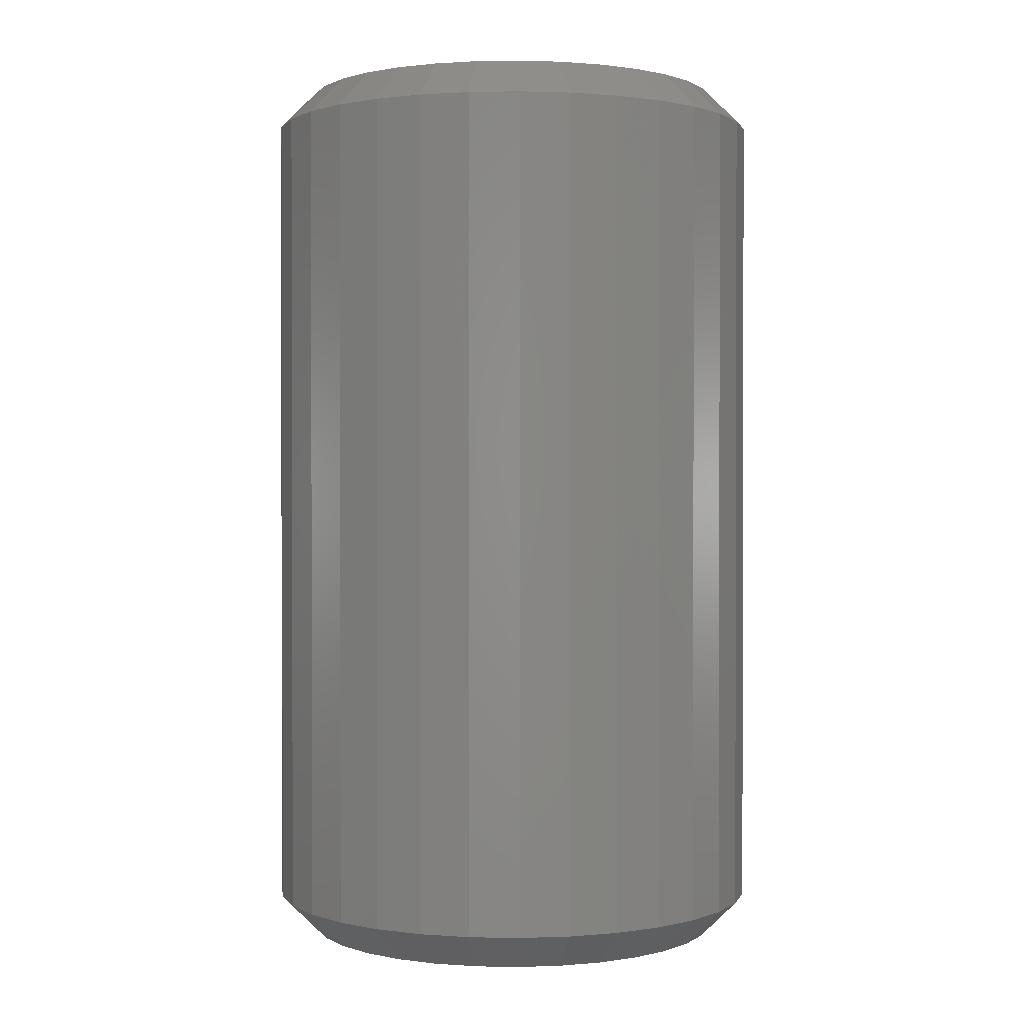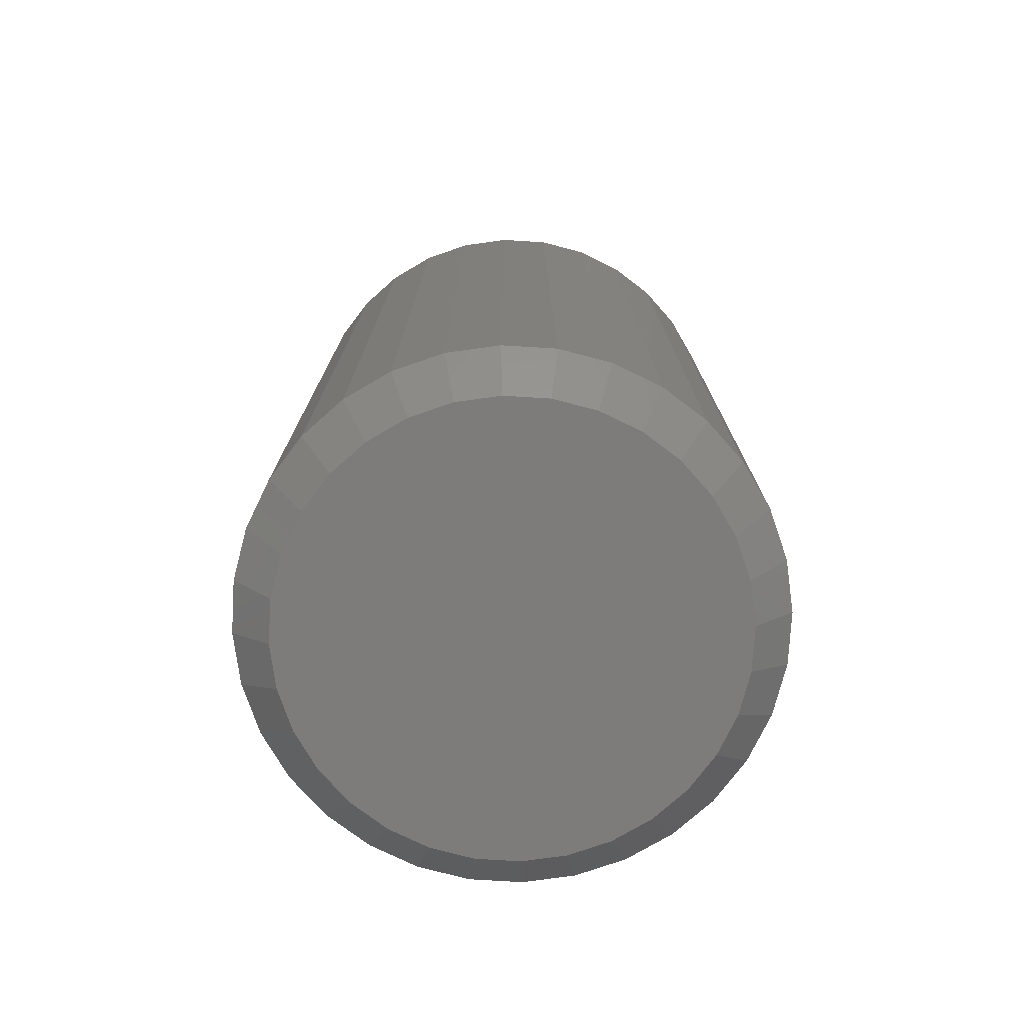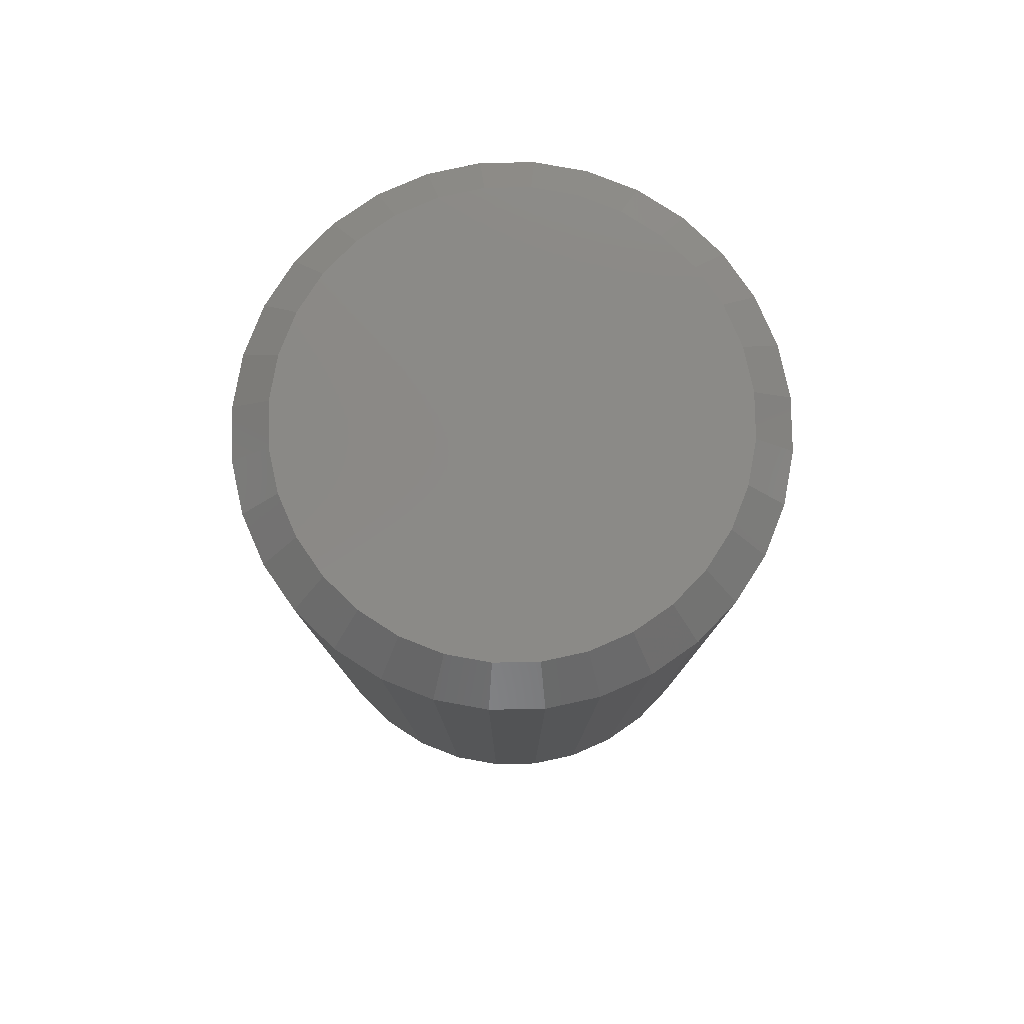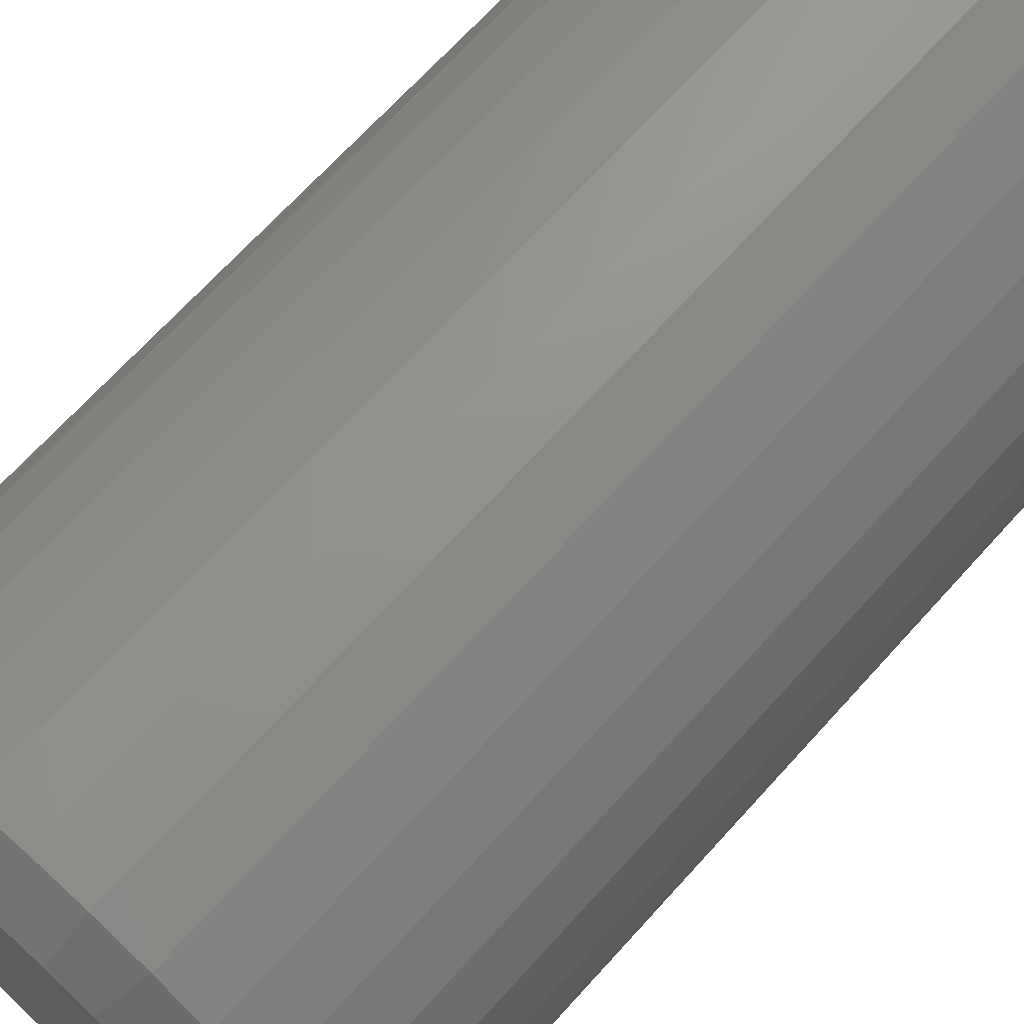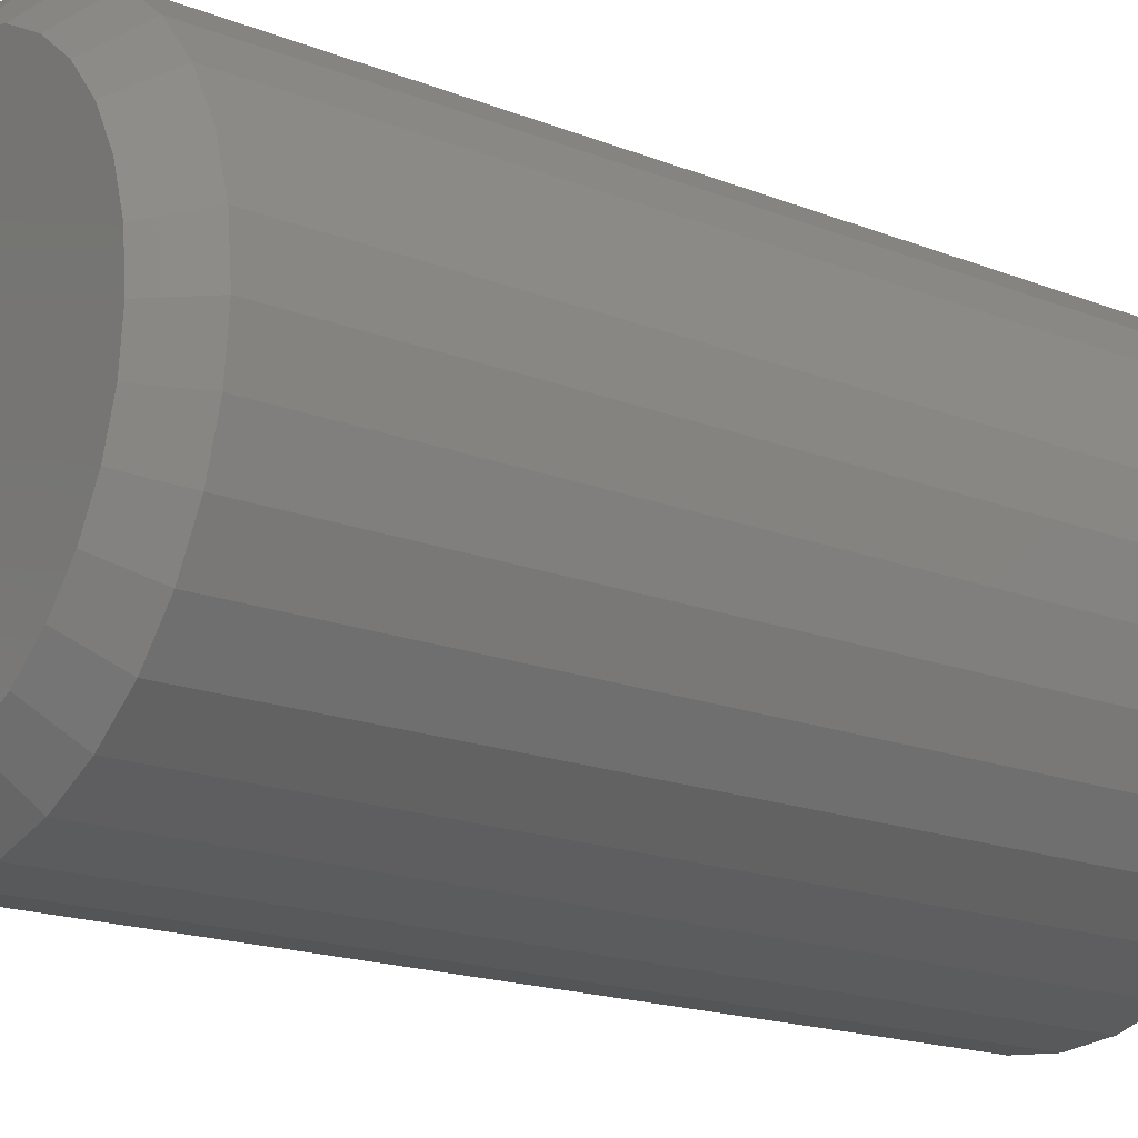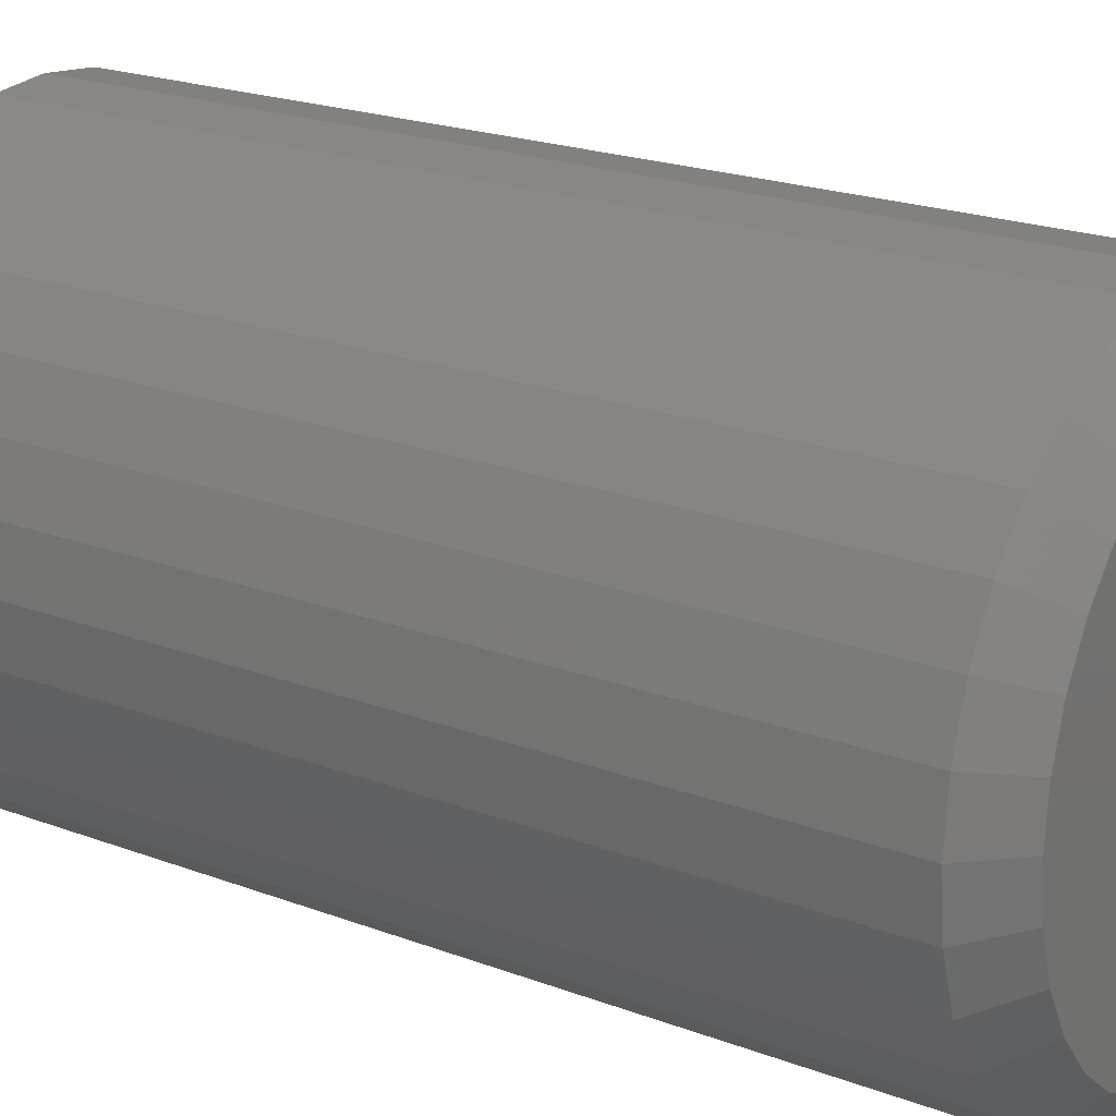
<metadata>
{"format":"stl","ext":"stl","renderer":"f3d","projection":"perspective","resolution":1024,"background":"white","views":[{"elev":0.9,"azim":178.3,"up":"+Z"},{"elev":-76.0,"azim":-65.3,"up":"+Z"},{"elev":79.6,"azim":-62.9,"up":"+Z"},{"elev":69.1,"azim":-137.8,"up":"+Y"},{"elev":-17.2,"azim":51.5,"up":"+Y"},{"elev":20.4,"azim":124.9,"up":"+Y"}]}
</metadata>
<code>
# stl→obj: 128 verts, 252 faces
v 0.05526 -0.002632 0.007812
v 0.05526 -0.002632 0.1797
v 0.05425 -0.0129 0.007812
v 0.05425 -0.0129 0.1797
v 0.05126 -0.02277 0.007812
v 0.05126 -0.02277 0.1797
v 0.04639 -0.03187 0.007812
v 0.04639 -0.03187 0.1797
v 0.03985 -0.03985 0.007812
v 0.03985 -0.03985 0.1797
v 0.03187 -0.04639 0.007812
v 0.03187 -0.04639 0.1797
v 0.02277 -0.05126 0.007812
v 0.02277 -0.05126 0.1797
v 0.0129 -0.05425 0.007812
v 0.0129 -0.05425 0.1797
v 0.002632 -0.05526 0.007812
v 0.002632 -0.05526 0.1797
v -0.007636 -0.05425 0.007812
v -0.007636 -0.05425 0.1797
v -0.01751 -0.05126 0.007812
v -0.01751 -0.05126 0.1797
v -0.02661 -0.04639 0.007812
v -0.02661 -0.04639 0.1797
v -0.03458 -0.03985 0.007812
v -0.03458 -0.03985 0.1797
v -0.04113 -0.03187 0.007812
v -0.04113 -0.03187 0.1797
v -0.04599 -0.02277 0.007812
v -0.04599 -0.02277 0.1797
v -0.04899 -0.0129 0.007812
v -0.04899 -0.0129 0.1797
v -0.05 -0.002632 0.007812
v -0.05 -0.002632 0.1797
v -0.04899 0.007636 0.007812
v -0.04899 0.007636 0.1797
v -0.04599 0.01751 0.007812
v -0.04599 0.01751 0.1797
v -0.04113 0.02661 0.007812
v -0.04113 0.02661 0.1797
v -0.03458 0.03458 0.007812
v -0.03458 0.03458 0.1797
v -0.02661 0.04113 0.007812
v -0.02661 0.04113 0.1797
v -0.01751 0.04599 0.007812
v -0.01751 0.04599 0.1797
v -0.007636 0.04899 0.007812
v -0.007636 0.04899 0.1797
v 0.002632 0.05 0.007812
v 0.002632 0.05 0.1797
v 0.0129 0.04899 0.007812
v 0.0129 0.04899 0.1797
v 0.02277 0.04599 0.007812
v 0.02277 0.04599 0.1797
v 0.03187 0.04113 0.007812
v 0.03187 0.04113 0.1797
v 0.03985 0.03458 0.007812
v 0.03985 0.03458 0.1797
v 0.04639 0.02661 0.007812
v 0.04639 0.02661 0.1797
v 0.05126 0.01751 0.007812
v 0.05126 0.01751 0.1797
v 0.05425 0.007636 0.007812
v 0.05425 0.007636 0.1797
v 0.002632 0.04219 0.1875
v -0.006112 0.04133 0.1875
v -0.01452 0.03878 0.1875
v 0.01138 0.04133 0.1875
v 0.01978 0.03878 0.1875
v -0.02227 0.03463 0.1875
v 0.02753 0.03463 0.1875
v -0.02906 0.02906 0.1875
v 0.03432 0.02906 0.1875
v -0.03463 0.02227 0.1875
v 0.0399 0.02227 0.1875
v -0.03878 0.01452 0.1875
v 0.04404 0.01452 0.1875
v -0.04133 0.006112 0.1875
v 0.04659 0.006112 0.1875
v 0.04659 -0.01138 0.1875
v -0.03878 -0.01978 0.1875
v 0.04404 -0.01978 0.1875
v -0.03463 -0.02753 0.1875
v 0.0399 -0.02753 0.1875
v -0.02906 -0.03432 0.1875
v 0.03432 -0.03432 0.1875
v -0.02227 -0.0399 0.1875
v 0.02753 -0.0399 0.1875
v -0.01452 -0.04404 0.1875
v 0.01978 -0.04404 0.1875
v -0.006112 -0.04659 0.1875
v 0.002632 -0.04745 0.1875
v 0.01138 -0.04659 0.1875
v 0.04745 -0.002632 0.1875
v -0.04219 -0.002632 0.1875
v -0.04133 -0.01138 0.1875
v -0.01452 0.03878 0
v -0.006112 0.04133 0
v 0.002632 0.04219 0
v 0.01138 0.04133 0
v 0.01978 0.03878 0
v -0.02227 0.03463 0
v 0.02753 0.03463 0
v -0.02906 0.02906 0
v 0.03432 0.02906 0
v -0.03463 0.02227 0
v 0.0399 0.02227 0
v -0.03878 0.01452 0
v 0.04404 0.01452 0
v -0.04133 0.006112 0
v 0.04659 0.006112 0
v 0.04404 -0.01978 0
v -0.03878 -0.01978 0
v 0.04659 -0.01138 0
v -0.03463 -0.02753 0
v 0.0399 -0.02753 0
v -0.02906 -0.03432 0
v 0.03432 -0.03432 0
v -0.02227 -0.0399 0
v 0.02753 -0.0399 0
v -0.01452 -0.04404 0
v 0.01978 -0.04404 0
v -0.006112 -0.04659 0
v 0.002632 -0.04745 0
v 0.01138 -0.04659 0
v -0.04133 -0.01138 0
v -0.04219 -0.002632 0
v 0.04745 -0.002632 0
f 1 2 3
f 3 2 4
f 3 4 5
f 5 4 6
f 5 6 7
f 7 6 8
f 7 8 9
f 9 8 10
f 9 10 11
f 11 10 12
f 11 12 13
f 13 12 14
f 13 14 15
f 15 14 16
f 15 16 17
f 17 16 18
f 17 18 19
f 19 18 20
f 19 20 21
f 21 20 22
f 21 22 23
f 23 22 24
f 23 24 25
f 25 24 26
f 25 26 27
f 27 26 28
f 27 28 29
f 29 28 30
f 29 30 31
f 31 30 32
f 31 32 33
f 33 32 34
f 33 34 35
f 35 34 36
f 35 36 37
f 37 36 38
f 37 38 39
f 39 38 40
f 39 40 41
f 41 40 42
f 41 42 43
f 43 42 44
f 43 44 45
f 45 44 46
f 45 46 47
f 47 46 48
f 47 48 49
f 49 48 50
f 49 50 51
f 51 50 52
f 51 52 53
f 53 52 54
f 53 54 55
f 55 54 56
f 55 56 57
f 57 56 58
f 57 58 59
f 59 58 60
f 59 60 61
f 61 60 62
f 61 62 63
f 63 62 64
f 63 64 1
f 1 64 2
f 65 66 67
f 68 65 67
f 68 67 69
f 69 67 70
f 69 70 71
f 71 70 72
f 71 72 73
f 73 72 74
f 73 74 75
f 75 74 76
f 75 76 77
f 77 76 78
f 77 78 79
f 80 81 82
f 82 81 83
f 82 83 84
f 84 83 85
f 84 85 86
f 86 85 87
f 86 87 88
f 88 87 89
f 88 89 90
f 90 89 91
f 90 91 92
f 90 92 93
f 79 78 94
f 94 78 95
f 94 95 80
f 80 95 96
f 80 96 81
f 95 78 34
f 78 36 34
f 2 64 94
f 64 79 94
f 64 62 77
f 79 64 77
f 60 58 75
f 75 62 60
f 77 62 75
f 56 54 69
f 71 56 69
f 71 73 56
f 52 50 68
f 68 54 52
f 69 54 68
f 48 46 67
f 66 48 67
f 66 65 48
f 44 42 70
f 70 46 44
f 67 46 70
f 40 38 76
f 74 40 76
f 74 72 40
f 78 38 36
f 76 38 78
f 73 75 58
f 58 56 73
f 65 68 50
f 50 48 65
f 72 70 42
f 42 40 72
f 94 80 2
f 80 4 2
f 34 32 95
f 32 96 95
f 32 30 81
f 96 32 81
f 28 26 83
f 83 30 28
f 81 30 83
f 24 22 89
f 87 24 89
f 87 85 24
f 20 18 91
f 91 22 20
f 89 22 91
f 16 14 90
f 93 16 90
f 93 92 16
f 12 10 88
f 88 14 12
f 90 14 88
f 8 6 82
f 84 8 82
f 84 86 8
f 80 6 4
f 82 6 80
f 85 83 26
f 26 24 85
f 92 91 18
f 18 16 92
f 86 88 10
f 10 8 86
f 97 98 99
f 97 99 100
f 101 97 100
f 102 97 101
f 103 102 101
f 104 102 103
f 105 104 103
f 106 104 105
f 107 106 105
f 108 106 107
f 109 108 107
f 110 108 109
f 111 110 109
f 112 113 114
f 115 113 112
f 116 115 112
f 117 115 116
f 118 117 116
f 119 117 118
f 120 119 118
f 121 119 120
f 122 121 120
f 123 121 122
f 124 123 122
f 125 124 122
f 113 126 114
f 114 126 127
f 114 127 128
f 128 127 110
f 128 110 111
f 128 63 1
f 128 111 63
f 33 110 127
f 33 35 110
f 109 61 63
f 109 63 111
f 107 57 59
f 59 61 107
f 107 61 109
f 101 53 55
f 101 55 103
f 55 105 103
f 100 49 51
f 51 53 100
f 100 53 101
f 97 45 47
f 97 47 98
f 47 99 98
f 102 41 43
f 43 45 102
f 102 45 97
f 108 37 39
f 108 39 106
f 39 104 106
f 35 37 110
f 110 37 108
f 57 107 105
f 105 55 57
f 49 100 99
f 99 47 49
f 41 102 104
f 104 39 41
f 127 31 33
f 127 126 31
f 1 114 128
f 1 3 114
f 113 29 31
f 113 31 126
f 115 25 27
f 27 29 115
f 115 29 113
f 121 21 23
f 121 23 119
f 23 117 119
f 123 17 19
f 19 21 123
f 123 21 121
f 122 13 15
f 122 15 125
f 15 124 125
f 120 9 11
f 11 13 120
f 120 13 122
f 112 5 7
f 112 7 116
f 7 118 116
f 3 5 114
f 114 5 112
f 25 115 117
f 117 23 25
f 17 123 124
f 124 15 17
f 9 120 118
f 118 7 9

</code>
